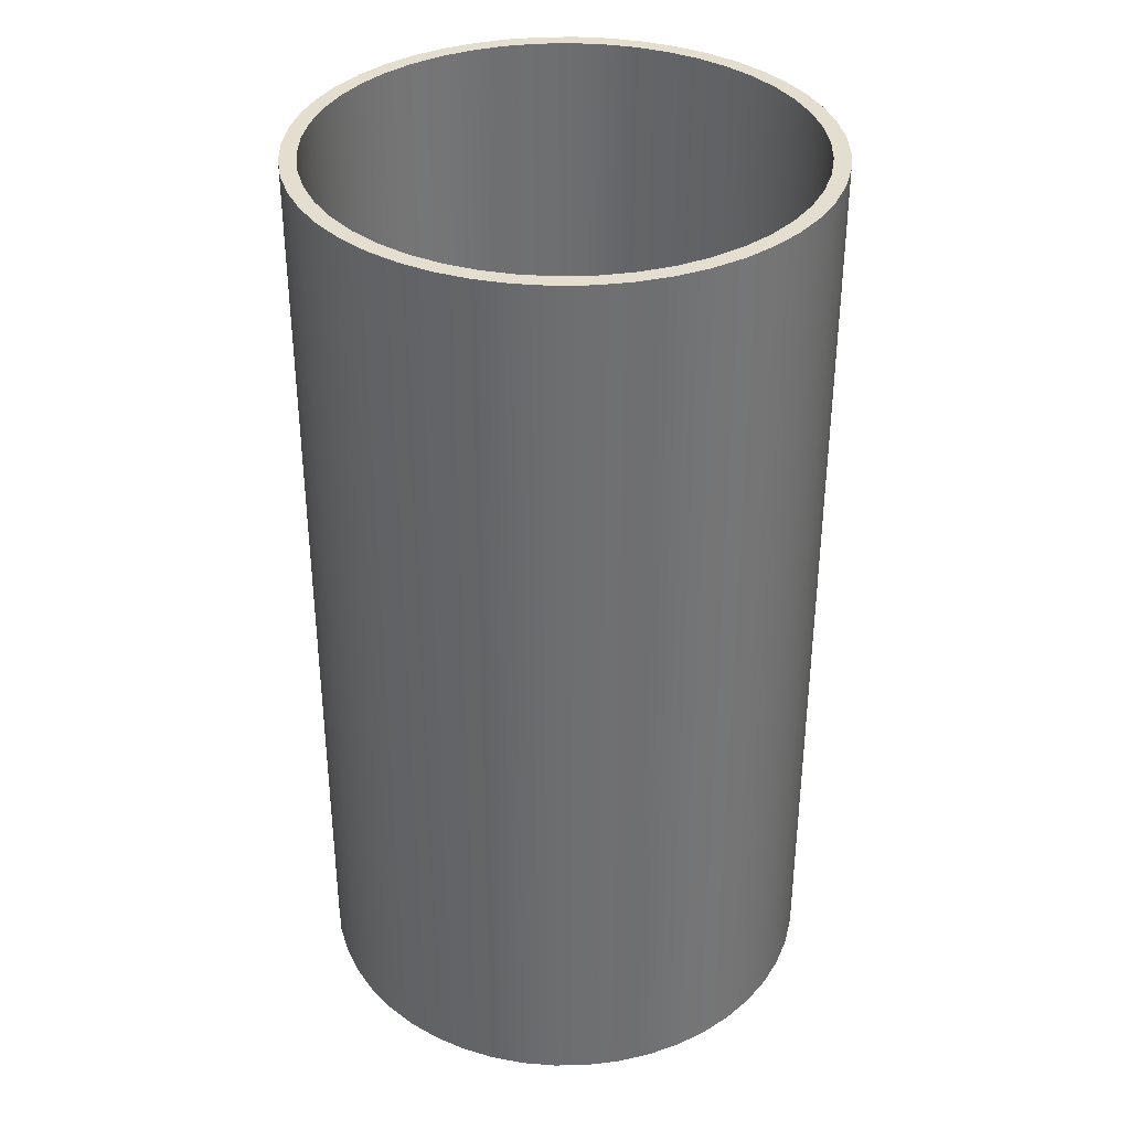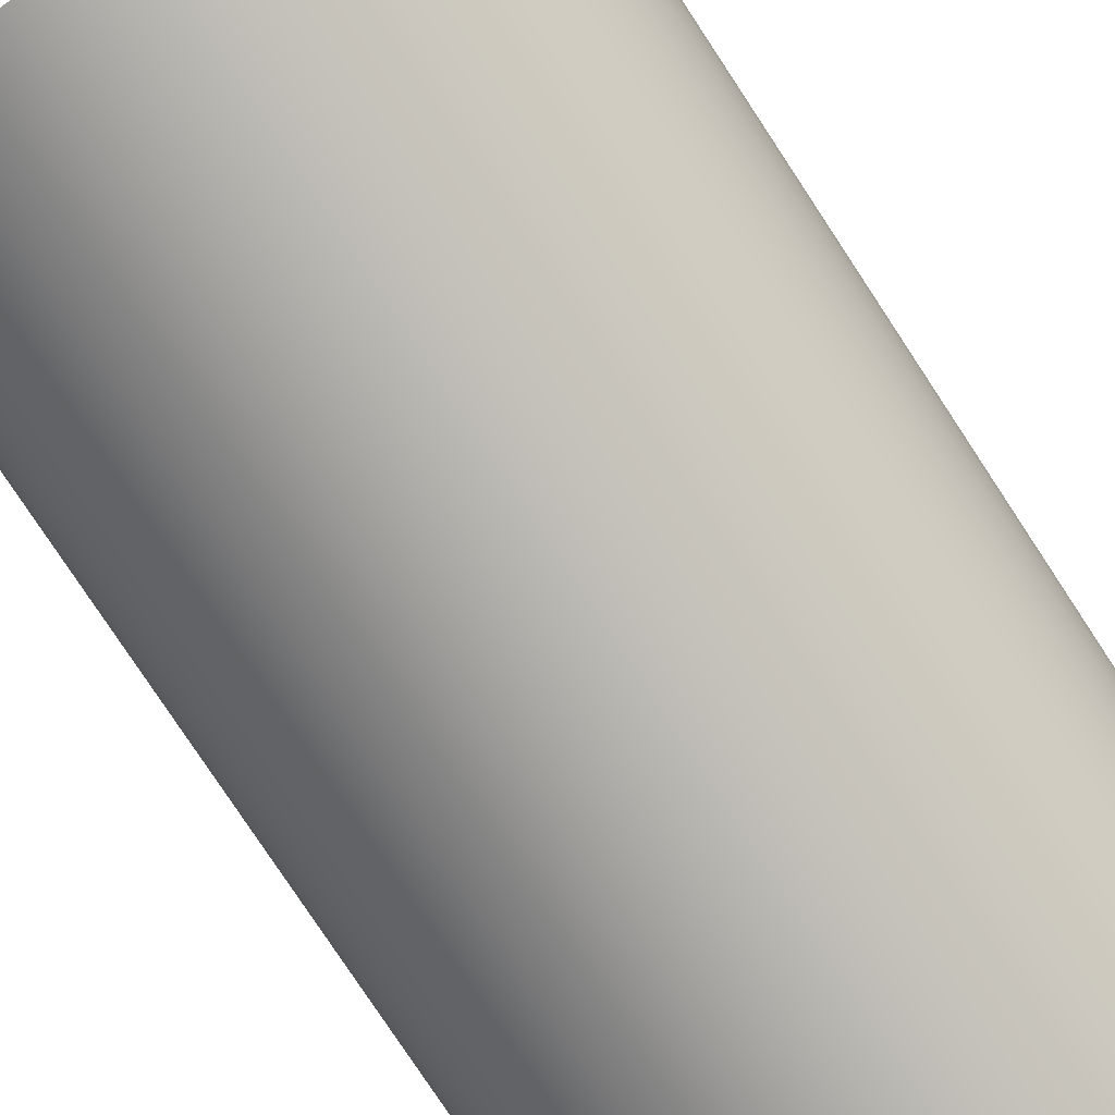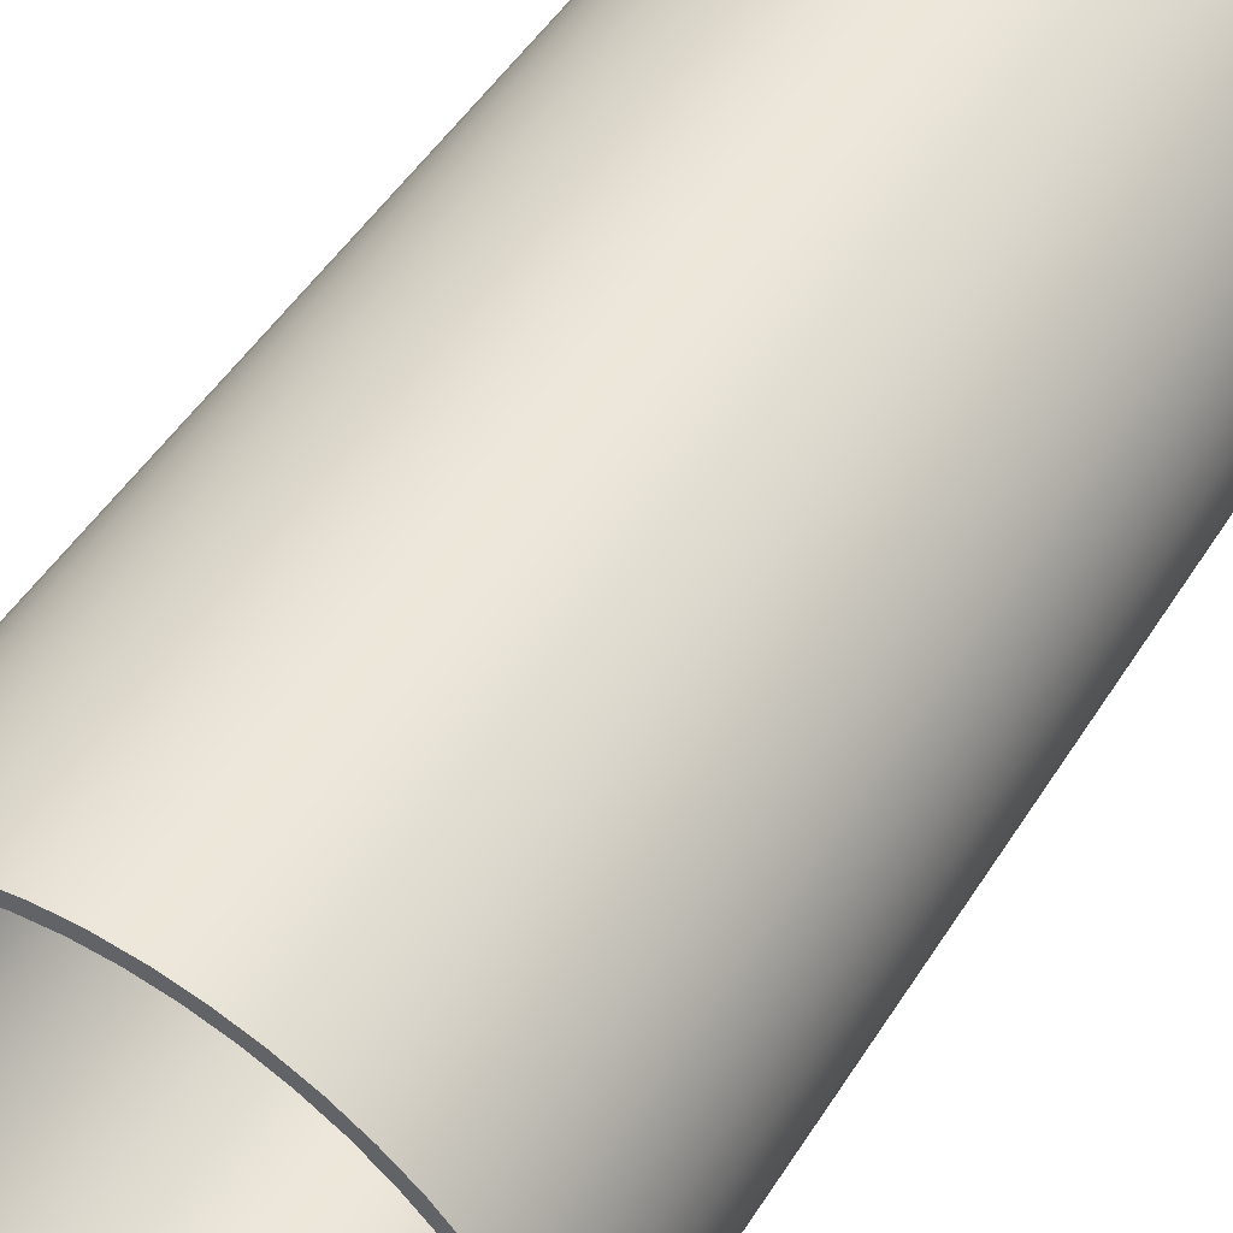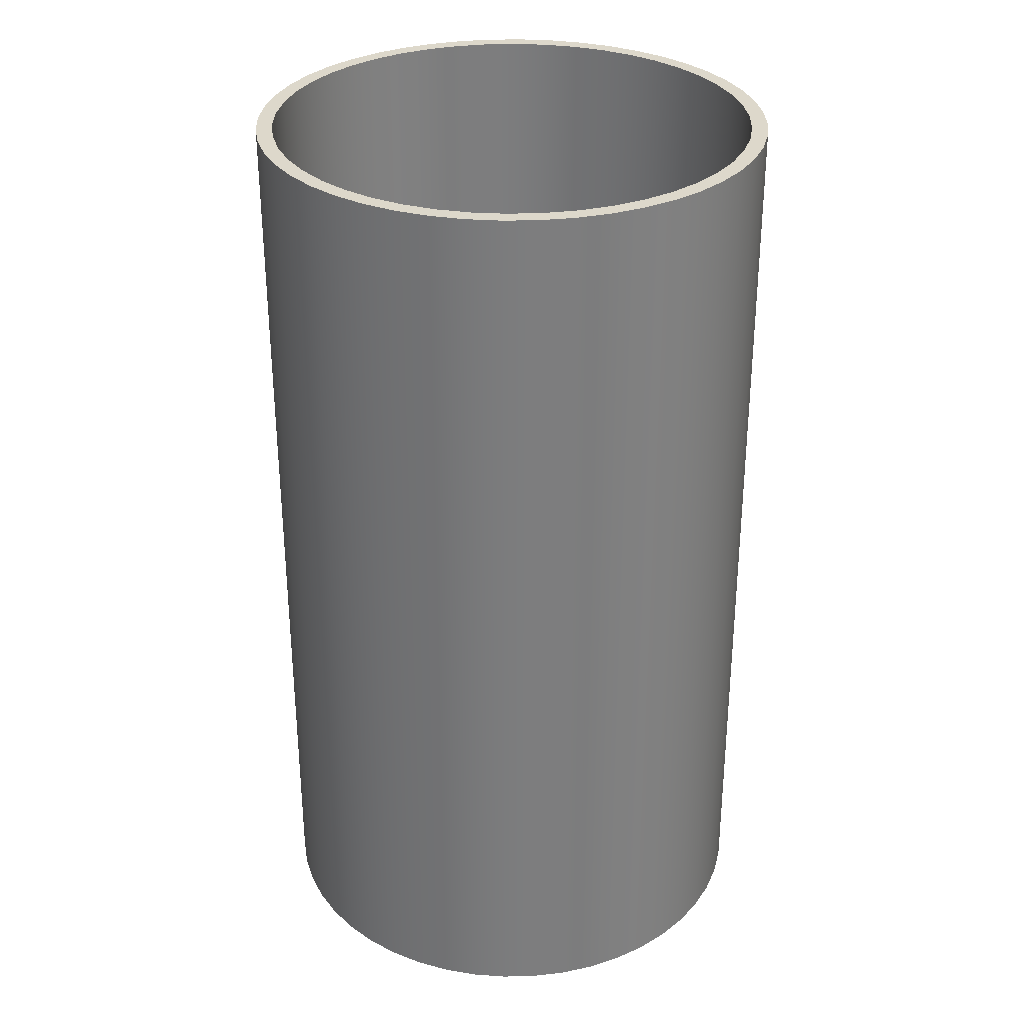
<metadata>
{"format":"obj","ext":"obj","renderer":"f3d","projection":"perspective","resolution":1024,"background":"white","views":[{"elev":35.7,"azim":122.3,"up":"+Z"},{"elev":-79.8,"azim":-146.5,"up":"+Y"},{"elev":51.2,"azim":31.7,"up":"+Y"},{"elev":31.2,"azim":-65.4,"up":"+Z"}]}
</metadata>
<code>
v -3 8.2 1
v -2.972 8.609 1
v -2.889 9.009 1
v -2.752 9.395 1
v -2.563 9.759 1
v -2.327 10.09 1
v -2.048 10.39 1
v -1.73 10.65 1
v -1.38 10.86 1
v -1.005 11.03 1
v -0.6104 11.14 1
v -0.2047 11.19 1
v 0.2047 11.19 1
v 0.6104 11.14 1
v 1.005 11.03 1
v 1.38 10.86 1
v 1.73 10.65 1
v 2.048 10.39 1
v 2.327 10.09 1
v 2.563 9.759 1
v 2.752 9.395 1
v 2.889 9.009 1
v 2.972 8.609 1
v 3 8.2 1
v 2.972 7.792 1
v 2.889 7.391 1
v 2.752 7.005 1
v 2.563 6.641 1
v 2.327 6.307 1
v 2.048 6.007 1
v 1.73 5.749 1
v 1.38 5.536 1
v 1.005 5.373 1
v 0.6104 5.263 1
v 0.2047 5.207 1
v -0.2047 5.207 1
v -0.6104 5.263 1
v -1.005 5.373 1
v -1.38 5.536 1
v -1.73 5.749 1
v -2.048 6.007 1
v -2.327 6.307 1
v -2.563 6.641 1
v -2.752 7.005 1
v -2.889 7.391 1
v -2.972 7.792 1
v -3.2 8.2 1
v -3.173 7.782 1
v -3.091 7.372 1
v -2.956 6.975 1
v -2.771 6.6 1
v -2.539 6.252 1
v -2.263 5.937 1
v -1.948 5.661 1
v -1.6 5.429 1
v -1.225 5.244 1
v -0.8282 5.109 1
v -0.4177 5.027 1
v 1.959e-16 5 1
v 0.4177 5.027 1
v 0.8282 5.109 1
v 1.225 5.244 1
v 1.6 5.429 1
v 1.948 5.661 1
v 2.263 5.937 1
v 2.539 6.252 1
v 2.771 6.6 1
v 2.956 6.975 1
v 3.091 7.372 1
v 3.173 7.782 1
v 3.2 8.2 1
v 3.173 8.618 1
v 3.091 9.028 1
v 2.956 9.425 1
v 2.771 9.8 1
v 2.539 10.15 1
v 2.263 10.46 1
v 1.948 10.74 1
v 1.6 10.97 1
v 1.225 11.16 1
v 0.8282 11.29 1
v 0.4177 11.37 1
v 1.959e-16 11.4 1
v -0.4177 11.37 1
v -0.8282 11.29 1
v -1.225 11.16 1
v -1.6 10.97 1
v -1.948 10.74 1
v -2.263 10.46 1
v -2.539 10.15 1
v -2.771 9.8 1
v -2.956 9.425 1
v -3.091 9.028 1
v -3.173 8.618 1
v -3 8.2 1
v -2.972 7.792 1
v -2.889 7.391 1
v -2.752 7.005 1
v -2.563 6.641 1
v -2.327 6.307 1
v -2.048 6.007 1
v -1.73 5.749 1
v -1.38 5.536 1
v -1.005 5.373 1
v -0.6104 5.263 1
v -0.2047 5.207 1
v 0.2047 5.207 1
v 0.6104 5.263 1
v 1.005 5.373 1
v 1.38 5.536 1
v 1.73 5.749 1
v 2.048 6.007 1
v 2.327 6.307 1
v 2.563 6.641 1
v 2.752 7.005 1
v 2.889 7.391 1
v 2.972 7.792 1
v 3 8.2 1
v 2.972 8.609 1
v 2.889 9.009 1
v 2.752 9.395 1
v 2.563 9.759 1
v 2.327 10.09 1
v 2.048 10.39 1
v 1.73 10.65 1
v 1.38 10.86 1
v 1.005 11.03 1
v 0.6104 11.14 1
v 0.2047 11.19 1
v -0.2047 11.19 1
v -0.6104 11.14 1
v -1.005 11.03 1
v -1.38 10.86 1
v -1.73 10.65 1
v -2.048 10.39 1
v -2.327 10.09 1
v -2.563 9.759 1
v -2.752 9.395 1
v -2.889 9.009 1
v -2.972 8.609 1
v -3 8.2 -10.5
v -2.972 8.609 -10.5
v -2.889 9.009 -10.5
v -2.752 9.395 -10.5
v -2.563 9.759 -10.5
v -2.327 10.09 -10.5
v -2.048 10.39 -10.5
v -1.73 10.65 -10.5
v -1.38 10.86 -10.5
v -1.005 11.03 -10.5
v -0.6104 11.14 -10.5
v -0.2047 11.19 -10.5
v 0.2047 11.19 -10.5
v 0.6104 11.14 -10.5
v 1.005 11.03 -10.5
v 1.38 10.86 -10.5
v 1.73 10.65 -10.5
v 2.048 10.39 -10.5
v 2.327 10.09 -10.5
v 2.563 9.759 -10.5
v 2.752 9.395 -10.5
v 2.889 9.009 -10.5
v 2.972 8.609 -10.5
v 3 8.2 -10.5
v 2.972 7.792 -10.5
v 2.889 7.391 -10.5
v 2.752 7.005 -10.5
v 2.563 6.641 -10.5
v 2.327 6.307 -10.5
v 2.048 6.007 -10.5
v 1.73 5.749 -10.5
v 1.38 5.536 -10.5
v 1.005 5.373 -10.5
v 0.6104 5.263 -10.5
v 0.2047 5.207 -10.5
v -0.2047 5.207 -10.5
v -0.6104 5.263 -10.5
v -1.005 5.373 -10.5
v -1.38 5.536 -10.5
v -1.73 5.749 -10.5
v -2.048 6.007 -10.5
v -2.327 6.307 -10.5
v -2.563 6.641 -10.5
v -2.752 7.005 -10.5
v -2.889 7.391 -10.5
v -2.972 7.792 -10.5
v -3 8.2 -10.5
v -3 8.2 1
v -3.2 8.2 1
v -3.173 8.618 1
v -3.091 9.028 1
v -2.956 9.425 1
v -2.771 9.8 1
v -2.539 10.15 1
v -2.263 10.46 1
v -1.948 10.74 1
v -1.6 10.97 1
v -1.225 11.16 1
v -0.8282 11.29 1
v -0.4177 11.37 1
v 1.959e-16 11.4 1
v 0.4177 11.37 1
v 0.8282 11.29 1
v 1.225 11.16 1
v 1.6 10.97 1
v 1.948 10.74 1
v 2.263 10.46 1
v 2.539 10.15 1
v 2.771 9.8 1
v 2.956 9.425 1
v 3.091 9.028 1
v 3.173 8.618 1
v 3.2 8.2 1
v 3.173 7.782 1
v 3.091 7.372 1
v 2.956 6.975 1
v 2.771 6.6 1
v 2.539 6.252 1
v 2.263 5.937 1
v 1.948 5.661 1
v 1.6 5.429 1
v 1.225 5.244 1
v 0.8282 5.109 1
v 0.4177 5.027 1
v 1.959e-16 5 1
v -0.4177 5.027 1
v -0.8282 5.109 1
v -1.225 5.244 1
v -1.6 5.429 1
v -1.948 5.661 1
v -2.263 5.937 1
v -2.539 6.252 1
v -2.771 6.6 1
v -2.956 6.975 1
v -3.091 7.372 1
v -3.173 7.782 1
v -3.2 8.2 -10.5
v -3.173 7.782 -10.5
v -3.091 7.372 -10.5
v -2.956 6.975 -10.5
v -2.771 6.6 -10.5
v -2.539 6.252 -10.5
v -2.263 5.937 -10.5
v -1.948 5.661 -10.5
v -1.6 5.429 -10.5
v -1.225 5.244 -10.5
v -0.8282 5.109 -10.5
v -0.4177 5.027 -10.5
v 1.959e-16 5 -10.5
v 0.4177 5.027 -10.5
v 0.8282 5.109 -10.5
v 1.225 5.244 -10.5
v 1.6 5.429 -10.5
v 1.948 5.661 -10.5
v 2.263 5.937 -10.5
v 2.539 6.252 -10.5
v 2.771 6.6 -10.5
v 2.956 6.975 -10.5
v 3.091 7.372 -10.5
v 3.173 7.782 -10.5
v 3.2 8.2 -10.5
v 3.173 8.618 -10.5
v 3.091 9.028 -10.5
v 2.956 9.425 -10.5
v 2.771 9.8 -10.5
v 2.539 10.15 -10.5
v 2.263 10.46 -10.5
v 1.948 10.74 -10.5
v 1.6 10.97 -10.5
v 1.225 11.16 -10.5
v 0.8282 11.29 -10.5
v 0.4177 11.37 -10.5
v 1.959e-16 11.4 -10.5
v -0.4177 11.37 -10.5
v -0.8282 11.29 -10.5
v -1.225 11.16 -10.5
v -1.6 10.97 -10.5
v -1.948 10.74 -10.5
v -2.263 10.46 -10.5
v -2.539 10.15 -10.5
v -2.771 9.8 -10.5
v -2.956 9.425 -10.5
v -3.091 9.028 -10.5
v -3.173 8.618 -10.5
v -3.2 8.2 1
v -3.2 8.2 -10.5
v -3 8.2 -10.5
v -2.972 7.792 -10.5
v -2.889 7.391 -10.5
v -2.752 7.005 -10.5
v -2.563 6.641 -10.5
v -2.327 6.307 -10.5
v -2.048 6.007 -10.5
v -1.73 5.749 -10.5
v -1.38 5.536 -10.5
v -1.005 5.373 -10.5
v -0.6104 5.263 -10.5
v -0.2047 5.207 -10.5
v 0.2047 5.207 -10.5
v 0.6104 5.263 -10.5
v 1.005 5.373 -10.5
v 1.38 5.536 -10.5
v 1.73 5.749 -10.5
v 2.048 6.007 -10.5
v 2.327 6.307 -10.5
v 2.563 6.641 -10.5
v 2.752 7.005 -10.5
v 2.889 7.391 -10.5
v 2.972 7.792 -10.5
v 3 8.2 -10.5
v 2.972 8.609 -10.5
v 2.889 9.009 -10.5
v 2.752 9.395 -10.5
v 2.563 9.759 -10.5
v 2.327 10.09 -10.5
v 2.048 10.39 -10.5
v 1.73 10.65 -10.5
v 1.38 10.86 -10.5
v 1.005 11.03 -10.5
v 0.6104 11.14 -10.5
v 0.2047 11.19 -10.5
v -0.2047 11.19 -10.5
v -0.6104 11.14 -10.5
v -1.005 11.03 -10.5
v -1.38 10.86 -10.5
v -1.73 10.65 -10.5
v -2.048 10.39 -10.5
v -2.327 10.09 -10.5
v -2.563 9.759 -10.5
v -2.752 9.395 -10.5
v -2.889 9.009 -10.5
v -2.972 8.609 -10.5
v -3.2 8.2 -10.5
v -3.173 8.618 -10.5
v -3.091 9.028 -10.5
v -2.956 9.425 -10.5
v -2.771 9.8 -10.5
v -2.539 10.15 -10.5
v -2.263 10.46 -10.5
v -1.948 10.74 -10.5
v -1.6 10.97 -10.5
v -1.225 11.16 -10.5
v -0.8282 11.29 -10.5
v -0.4177 11.37 -10.5
v 1.959e-16 11.4 -10.5
v 0.4177 11.37 -10.5
v 0.8282 11.29 -10.5
v 1.225 11.16 -10.5
v 1.6 10.97 -10.5
v 1.948 10.74 -10.5
v 2.263 10.46 -10.5
v 2.539 10.15 -10.5
v 2.771 9.8 -10.5
v 2.956 9.425 -10.5
v 3.091 9.028 -10.5
v 3.173 8.618 -10.5
v 3.2 8.2 -10.5
v 3.173 7.782 -10.5
v 3.091 7.372 -10.5
v 2.956 6.975 -10.5
v 2.771 6.6 -10.5
v 2.539 6.252 -10.5
v 2.263 5.937 -10.5
v 1.948 5.661 -10.5
v 1.6 5.429 -10.5
v 1.225 5.244 -10.5
v 0.8282 5.109 -10.5
v 0.4177 5.027 -10.5
v 1.959e-16 5 -10.5
v -0.4177 5.027 -10.5
v -0.8282 5.109 -10.5
v -1.225 5.244 -10.5
v -1.6 5.429 -10.5
v -1.948 5.661 -10.5
v -2.263 5.937 -10.5
v -2.539 6.252 -10.5
v -2.771 6.6 -10.5
v -2.956 6.975 -10.5
v -3.091 7.372 -10.5
v -3.173 7.782 -10.5
g 4a644bd8-e32f-11ea-a78a-54bf646e7e1f
f 2 94 1
f 1 94 47
f 1 47 48
f 94 2 93
f 93 2 3
f 93 3 92
f 92 3 4
f 92 4 91
f 91 4 5
f 91 5 90
f 90 5 6
f 90 6 89
f 89 6 7
f 89 7 88
f 88 7 8
f 88 8 87
f 87 8 9
f 87 9 86
f 86 9 10
f 86 10 85
f 85 10 11
f 85 11 84
f 84 11 12
f 84 12 83
f 83 12 13
f 83 13 82
f 82 13 14
f 82 14 81
f 81 14 15
f 81 15 80
f 80 15 16
f 80 16 79
f 79 16 17
f 79 17 78
f 78 17 18
f 78 18 77
f 77 18 19
f 77 19 76
f 76 19 20
f 76 20 75
f 75 20 21
f 75 21 74
f 74 21 22
f 74 22 73
f 73 22 23
f 73 23 72
f 72 23 24
f 72 24 71
f 71 24 70
f 70 24 25
f 70 25 69
f 69 25 26
f 69 26 68
f 68 26 27
f 68 27 67
f 67 27 28
f 67 28 66
f 66 28 29
f 66 29 65
f 65 29 30
f 65 30 64
f 64 30 31
f 64 31 63
f 63 31 32
f 63 32 62
f 62 32 33
f 62 33 61
f 61 33 34
f 61 34 60
f 60 34 35
f 60 35 59
f 59 35 36
f 59 36 58
f 58 36 37
f 58 37 57
f 57 37 38
f 57 38 56
f 56 38 39
f 56 39 55
f 55 39 40
f 55 40 54
f 54 40 41
f 54 41 53
f 53 41 42
f 53 42 52
f 52 42 43
f 52 43 51
f 51 43 44
f 51 44 50
f 50 44 45
f 50 45 49
f 49 45 46
f 49 46 48
f 48 46 1
g 4a6dc148-e32f-11ea-a7c9-54bf646e7e1f
f 96 186 95
f 95 186 187
f 188 141 140
f 140 141 142
f 140 142 139
f 139 142 143
f 139 143 138
f 138 143 144
f 138 144 137
f 137 144 145
f 137 145 136
f 136 145 146
f 136 146 135
f 135 146 147
f 135 147 134
f 134 147 148
f 134 148 133
f 133 148 149
f 133 149 132
f 132 149 150
f 132 150 131
f 131 150 151
f 131 151 130
f 130 151 152
f 130 152 129
f 129 152 153
f 129 153 128
f 128 153 154
f 128 154 127
f 127 154 155
f 127 155 126
f 126 155 156
f 126 156 125
f 125 156 157
f 125 157 124
f 124 157 158
f 124 158 123
f 123 158 159
f 123 159 122
f 122 159 160
f 122 160 121
f 121 160 161
f 121 161 120
f 120 161 162
f 120 162 119
f 119 162 163
f 119 163 118
f 118 163 164
f 118 164 117
f 117 164 165
f 117 165 116
f 116 165 166
f 116 166 115
f 115 166 167
f 115 167 114
f 114 167 168
f 114 168 113
f 113 168 169
f 113 169 112
f 112 169 170
f 112 170 111
f 111 170 171
f 111 171 110
f 110 171 172
f 110 172 109
f 109 172 173
f 109 173 108
f 108 173 174
f 108 174 107
f 107 174 175
f 107 175 106
f 106 175 176
f 106 176 105
f 105 176 177
f 105 177 104
f 104 177 178
f 104 178 103
f 103 178 179
f 103 179 102
f 102 179 180
f 102 180 101
f 101 180 181
f 101 181 100
f 100 181 182
f 100 182 99
f 99 182 183
f 99 183 98
f 98 183 184
f 98 184 97
f 97 184 185
f 97 185 96
f 96 185 186
g 4a73b498-e32f-11ea-8175-54bf646e7e1f
f 190 284 189
f 189 284 286
f 285 237 236
f 236 237 238
f 236 238 239
f 190 191 284
f 284 191 283
f 283 191 192
f 283 192 282
f 282 192 193
f 282 193 281
f 281 193 194
f 281 194 280
f 280 194 195
f 280 195 279
f 279 195 196
f 279 196 278
f 278 196 197
f 278 197 277
f 277 197 198
f 277 198 276
f 276 198 199
f 276 199 275
f 275 199 200
f 275 200 274
f 274 200 201
f 274 201 273
f 273 201 202
f 273 202 272
f 272 202 203
f 272 203 271
f 271 203 204
f 271 204 270
f 270 204 205
f 270 205 269
f 269 205 206
f 269 206 268
f 268 206 207
f 268 207 267
f 267 207 208
f 267 208 266
f 266 208 209
f 266 209 265
f 265 209 210
f 265 210 264
f 264 210 211
f 264 211 263
f 263 211 212
f 263 212 262
f 262 212 213
f 262 213 261
f 261 213 214
f 261 214 260
f 260 214 215
f 260 215 259
f 259 215 216
f 259 216 258
f 258 216 217
f 258 217 257
f 257 217 218
f 257 218 256
f 256 218 219
f 256 219 255
f 255 219 220
f 255 220 254
f 254 220 221
f 254 221 253
f 253 221 222
f 253 222 252
f 252 222 223
f 252 223 251
f 251 223 224
f 251 224 250
f 250 224 225
f 250 225 249
f 249 225 226
f 249 226 248
f 248 226 227
f 248 227 247
f 247 227 228
f 247 228 246
f 246 228 229
f 246 229 245
f 245 229 230
f 245 230 244
f 244 230 231
f 244 231 243
f 243 231 232
f 243 232 242
f 242 232 233
f 242 233 241
f 241 233 234
f 241 234 240
f 240 234 235
f 240 235 239
f 239 235 236
g 4a7a6b0c-e32f-11ea-b968-54bf646e7e1f
f 288 380 287
f 287 380 333
f 287 333 334
f 380 288 379
f 379 288 289
f 379 289 378
f 378 289 290
f 378 290 377
f 377 290 291
f 377 291 376
f 376 291 292
f 376 292 375
f 375 292 293
f 375 293 374
f 374 293 294
f 374 294 373
f 373 294 295
f 373 295 372
f 372 295 296
f 372 296 371
f 371 296 297
f 371 297 370
f 370 297 298
f 370 298 369
f 369 298 299
f 369 299 368
f 368 299 300
f 368 300 367
f 367 300 301
f 367 301 366
f 366 301 302
f 366 302 365
f 365 302 303
f 365 303 364
f 364 303 304
f 364 304 363
f 363 304 305
f 363 305 362
f 362 305 306
f 362 306 361
f 361 306 307
f 361 307 360
f 360 307 308
f 360 308 359
f 359 308 309
f 359 309 358
f 358 309 310
f 358 310 357
f 357 310 356
f 356 310 311
f 356 311 355
f 355 311 312
f 355 312 354
f 354 312 313
f 354 313 353
f 353 313 314
f 353 314 352
f 352 314 315
f 352 315 351
f 351 315 316
f 351 316 350
f 350 316 317
f 350 317 349
f 349 317 318
f 349 318 348
f 348 318 319
f 348 319 347
f 347 319 320
f 347 320 346
f 346 320 321
f 346 321 345
f 345 321 322
f 345 322 344
f 344 322 323
f 344 323 343
f 343 323 324
f 343 324 342
f 342 324 325
f 342 325 341
f 341 325 326
f 341 326 340
f 340 326 327
f 340 327 339
f 339 327 328
f 339 328 338
f 338 328 329
f 338 329 337
f 337 329 330
f 337 330 336
f 336 330 331
f 336 331 335
f 335 331 332
f 335 332 334
f 334 332 287

</code>
